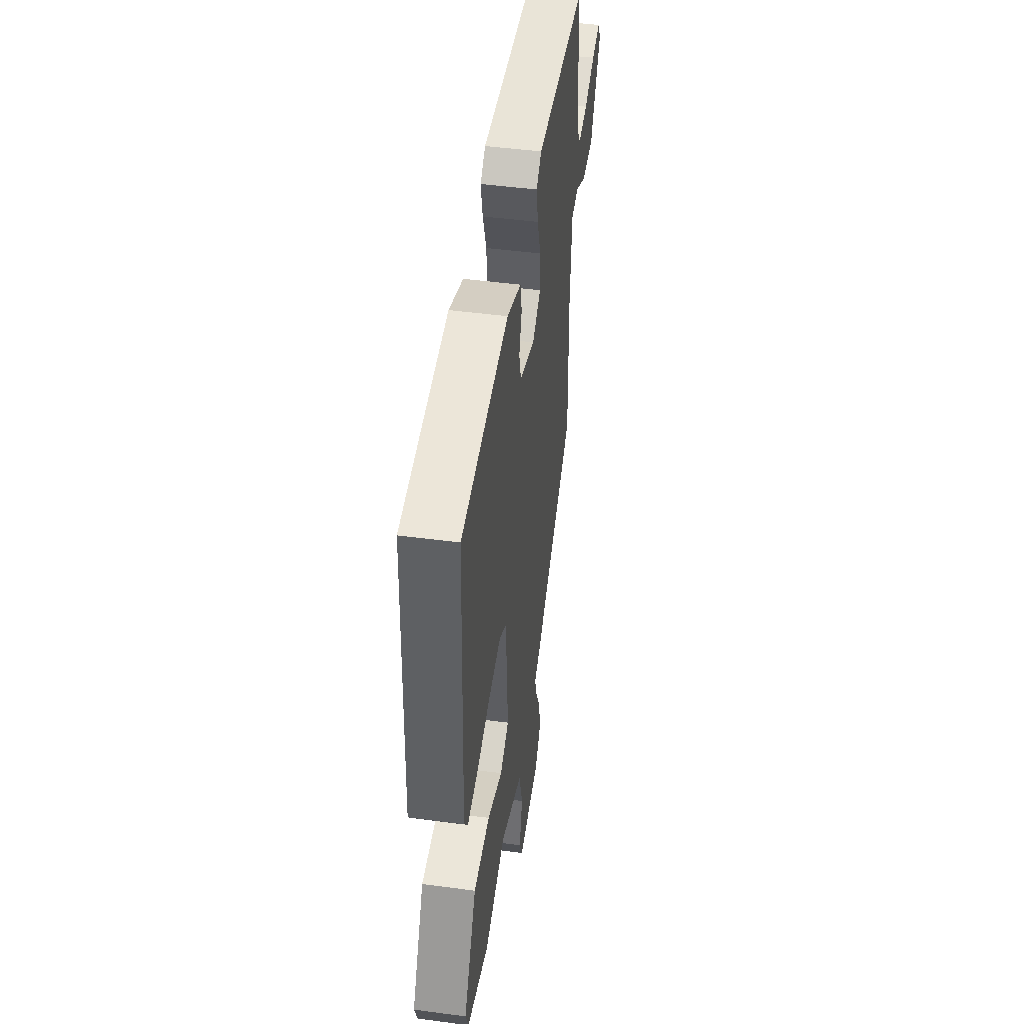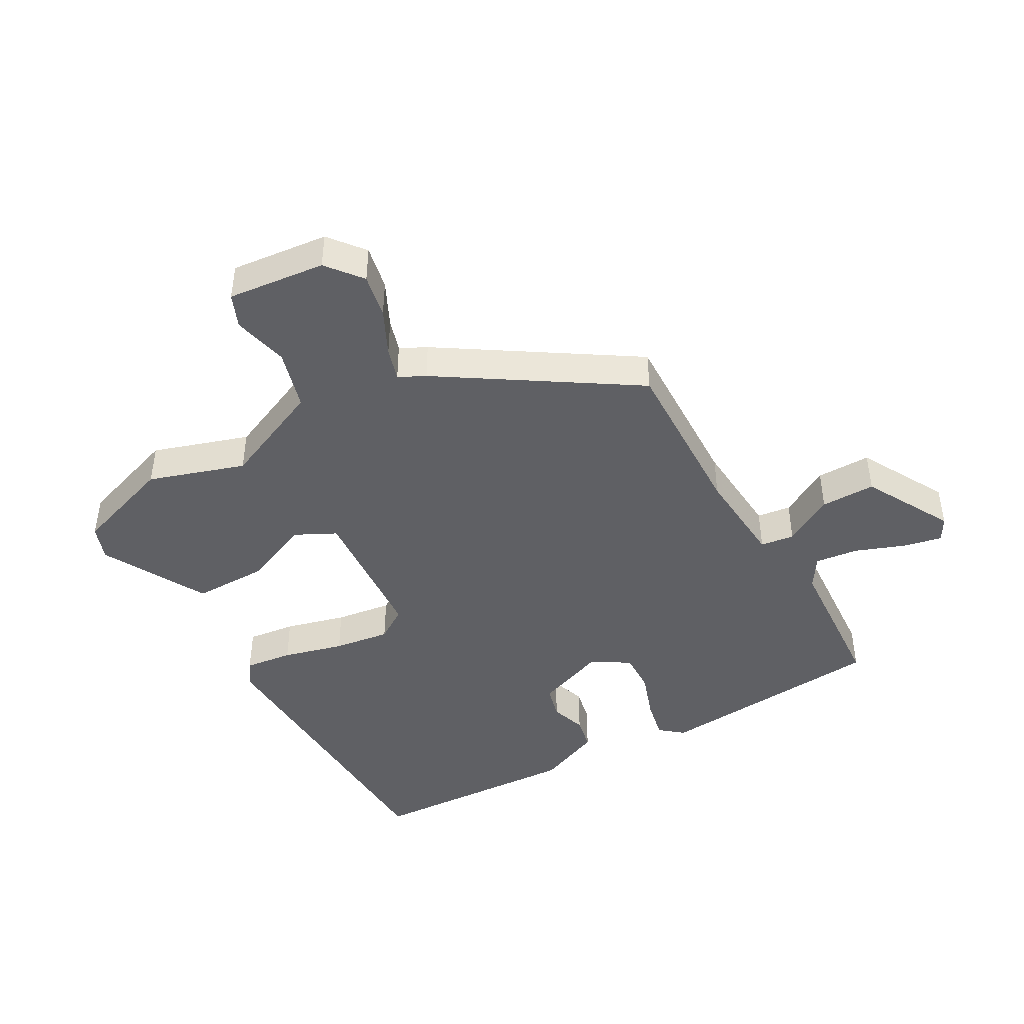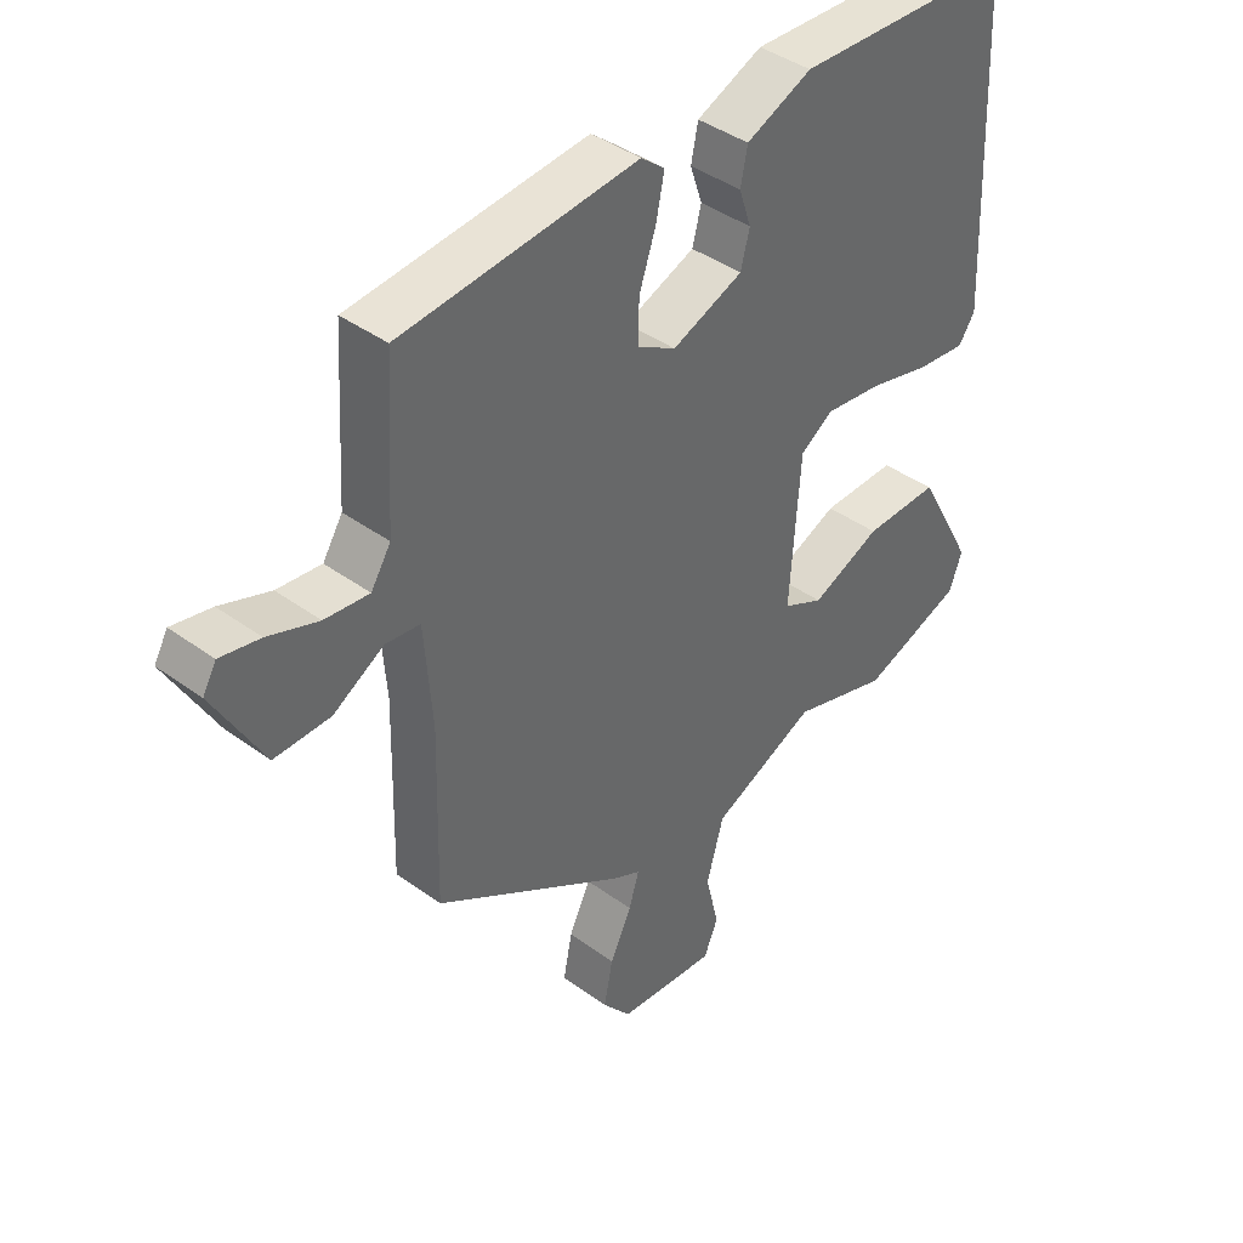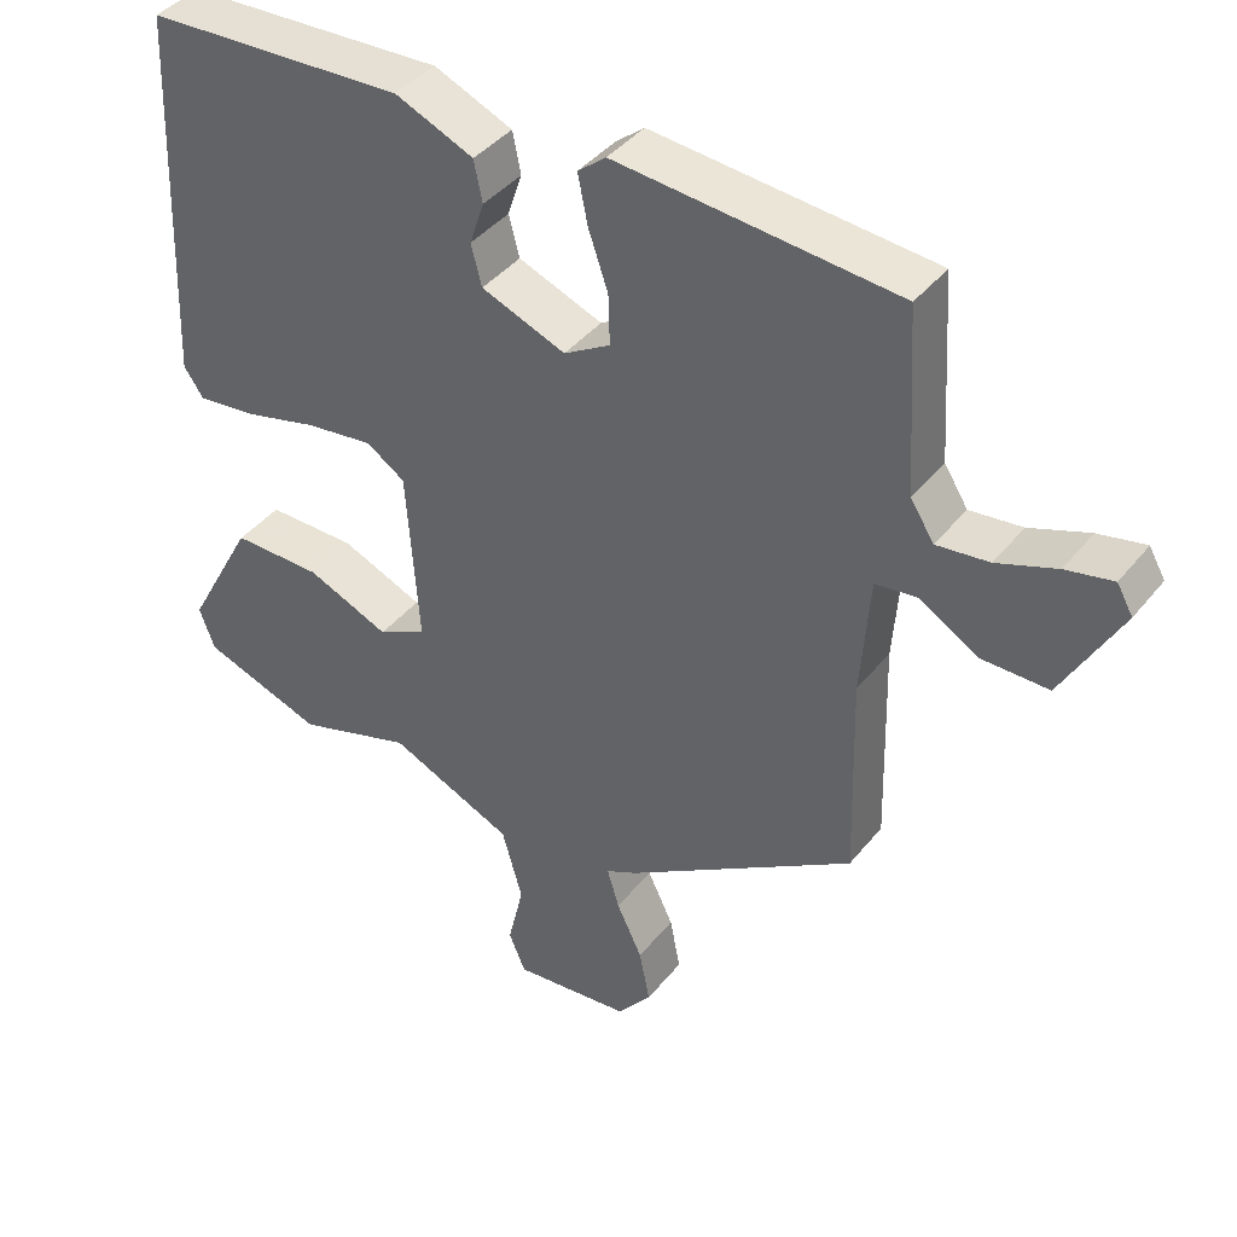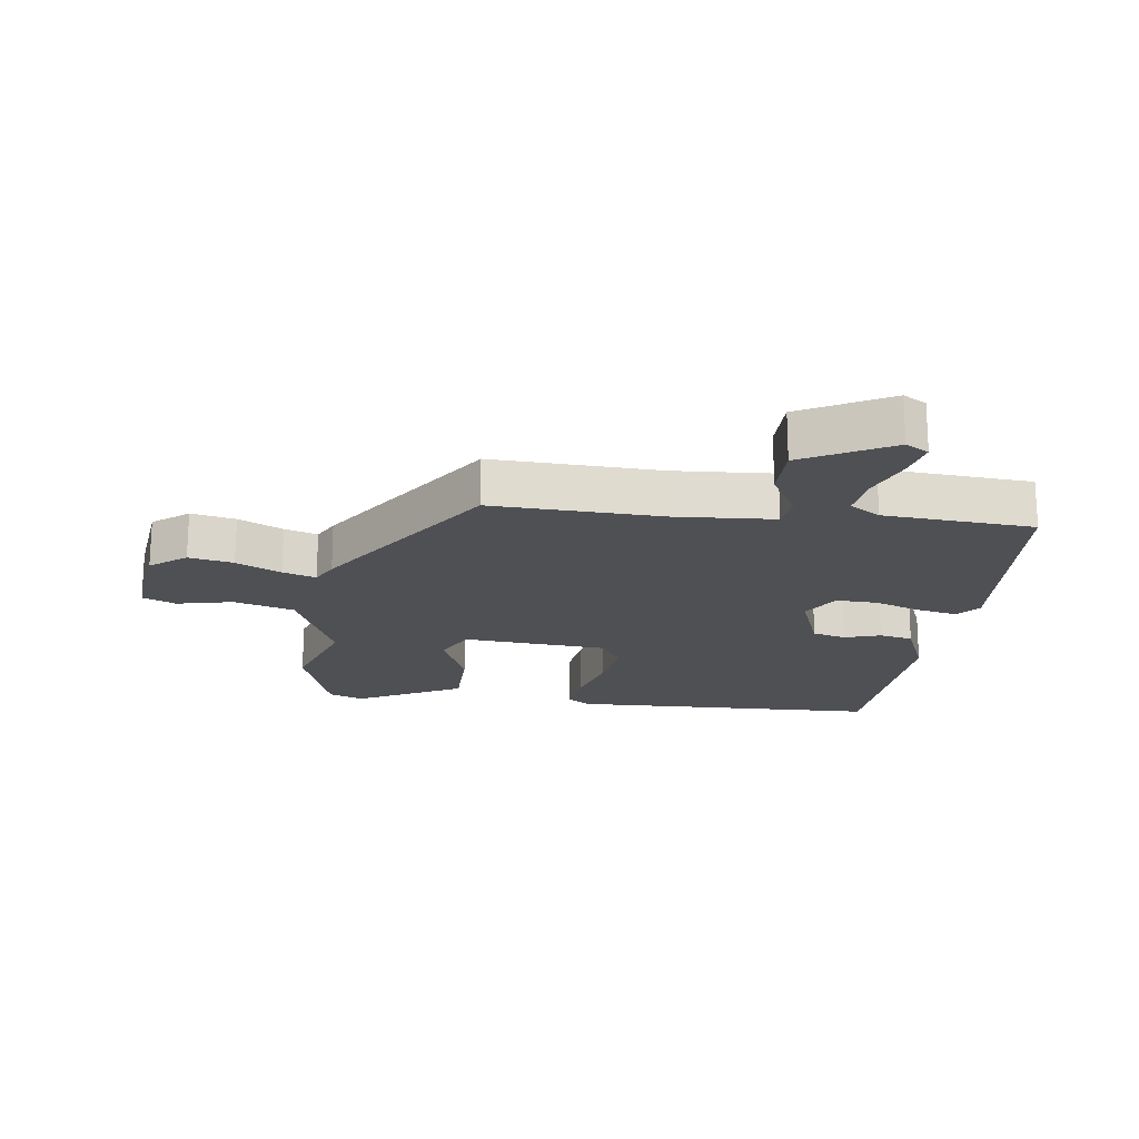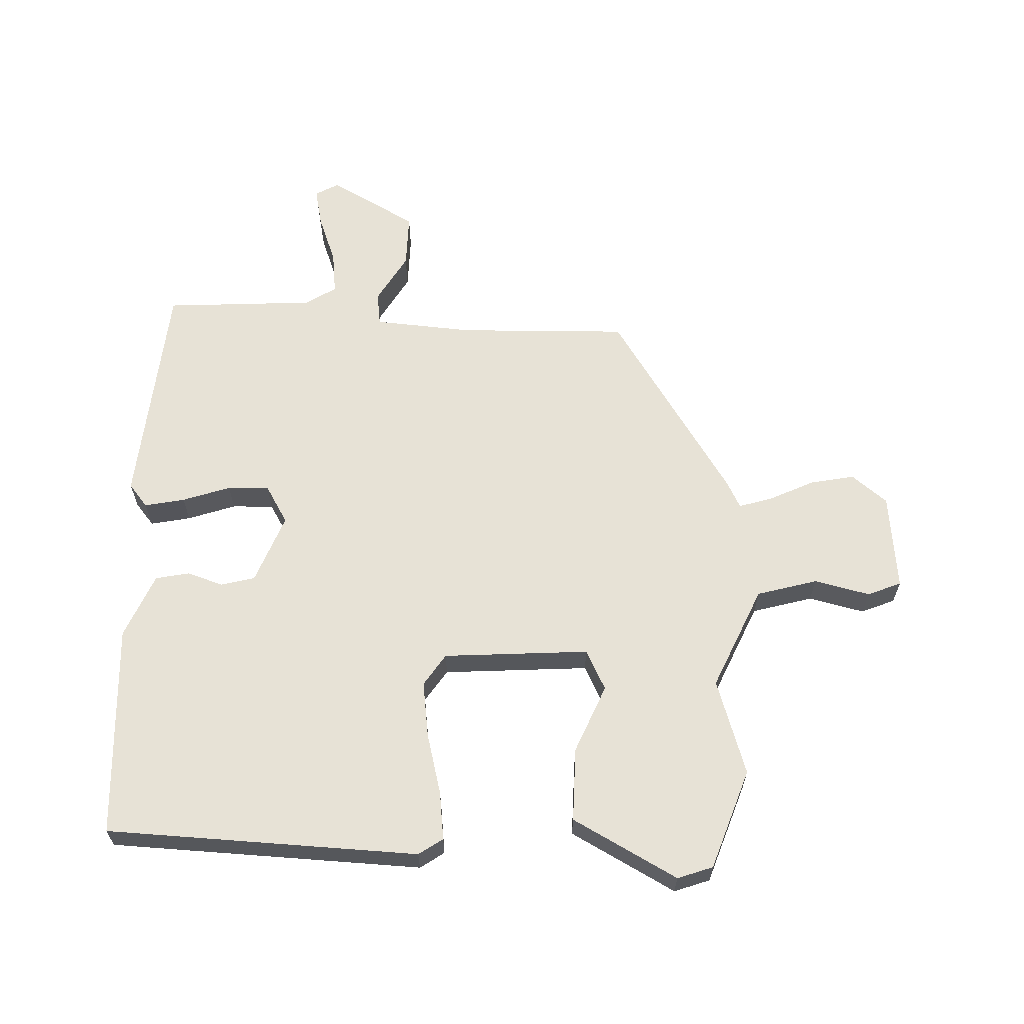
<metadata>
{"format":"obj","ext":"obj","renderer":"f3d","projection":"perspective","resolution":1024,"background":"white","views":[{"elev":47.8,"azim":98.5,"up":"+Z"},{"elev":-44.3,"azim":-150.8,"up":"+Y"},{"elev":41.2,"azim":-48.5,"up":"+Z"},{"elev":40.9,"azim":-145.1,"up":"+Z"},{"elev":-19.2,"azim":-98.2,"up":"+Y"},{"elev":62.9,"azim":92.1,"up":"+Y"}]}
</metadata>
<code>
v 0.521 0.07 -0.493
v 0.361 0.07 -0.549
v 0.208 0.07 -0.5
v 0.044 0.07 -0.573
v 0.017 0.07 -0.669
v 0.038 0.07 -0.758
v 0.016 0.07 -0.811
v -0.14 0.07 -0.795
v -0.185 0.07 -0.739
v -0.171 0.07 -0.668
v -0.137 0.07 -0.597
v -0.121 0.07 -0.544
v -0.163 0.07 -0.523
v -0.465 0.07 -0.33
v -0.458 0.07 -0.059
v -0.47 0.07 0.098
v -0.524 0.07 0.105
v -0.603 0.07 0.059
v -0.69 0.07 0.058
v -0.767 0.07 0.197
v -0.746 0.07 0.234
v -0.684 0.07 0.221
v -0.606 0.07 0.192
v -0.537 0.07 0.184
v -0.506 0.07 0.233
v -0.491 0.07 0.472
v -0.122 0.07 0.505
v -0.085 0.07 0.475
v -0.098 0.07 0.411
v -0.124 0.07 0.335
v -0.126 0.07 0.269
v -0.065 0.07 0.233
v 0.046 0.07 0.276
v 0.06 0.07 0.33
v 0.041 0.07 0.387
v 0.052 0.07 0.441
v 0.155 0.07 0.485
v 0.497 0.07 0.469
v 0.517 0.07 -0.028
v 0.491 0.07 -0.066
v 0.414 0.07 -0.057
v 0.317 0.07 -0.032
v 0.227 0.07 -0.02
v 0.176 0.07 -0.054
v 0.16 0.07 -0.286
v 0.224 0.07 -0.318
v 0.333 0.07 -0.272
v 0.451 0.07 -0.271
v 0.541 0.07 -0.437
v 0.521 0 -0.493
v 0.361 0 -0.549
v 0.208 0 -0.5
v 0.044 0 -0.573
v 0.017 0 -0.669
v 0.038 0 -0.758
v 0.016 0 -0.811
v -0.14 0 -0.795
v -0.185 0 -0.739
v -0.171 0 -0.668
v -0.137 0 -0.597
v -0.121 0 -0.544
v -0.163 0 -0.523
v -0.465 0 -0.33
v -0.458 0 -0.059
v -0.47 0 0.098
v -0.524 0 0.105
v -0.603 0 0.059
v -0.69 0 0.058
v -0.767 0 0.197
v -0.746 0 0.234
v -0.684 0 0.221
v -0.606 0 0.192
v -0.537 0 0.184
v -0.506 0 0.233
v -0.491 0 0.472
v -0.122 0 0.505
v -0.085 0 0.475
v -0.098 0 0.411
v -0.124 0 0.335
v -0.126 0 0.269
v -0.065 0 0.233
v 0.046 0 0.276
v 0.06 0 0.33
v 0.041 0 0.387
v 0.052 0 0.441
v 0.155 0 0.485
v 0.497 0 0.469
v 0.517 0 -0.028
v 0.491 0 -0.066
v 0.414 0 -0.057
v 0.317 0 -0.032
v 0.227 0 -0.02
v 0.176 0 -0.054
v 0.16 0 -0.286
v 0.224 0 -0.318
v 0.333 0 -0.272
v 0.451 0 -0.271
v 0.541 0 -0.437
f 46 47 48 49
f 46 49 1 2
f 45 46 2 3
f 39 40 41 42
f 39 42 43
f 38 39 43
f 37 38 43 44
f 34 35 36 37
f 33 34 37 44
f 27 28 29 30
f 25 26 27 30
f 24 25 30 31
f 20 21 22 23
f 20 23 24
f 17 18 19 20
f 16 17 20 24
f 12 13 14 15
f 12 15 16
f 8 9 10 11
f 8 11 12
f 5 6 7 8
f 4 5 8 12
f 45 3 4 12
f 32 33 44 45
f 32 45 12 16
f 16 24 31 32
f 98 97 96 95
f 51 50 98 95
f 52 51 95 94
f 91 90 89 88
f 92 91 88
f 92 88 87
f 93 92 87 86
f 86 85 84 83
f 93 86 83 82
f 79 78 77 76
f 79 76 75 74
f 80 79 74 73
f 72 71 70 69
f 73 72 69
f 69 68 67 66
f 73 69 66 65
f 64 63 62 61
f 65 64 61
f 60 59 58 57
f 61 60 57
f 57 56 55 54
f 61 57 54 53
f 61 53 52 94
f 94 93 82 81
f 65 61 94 81
f 81 80 73 65
f 1 50 51 2
f 2 51 52 3
f 3 52 53 4
f 4 53 54 5
f 5 54 55 6
f 6 55 56 7
f 7 56 57 8
f 8 57 58 9
f 9 58 59 10
f 10 59 60 11
f 11 60 61 12
f 12 61 62 13
f 13 62 63 14
f 14 63 64 15
f 15 64 65 16
f 16 65 66 17
f 17 66 67 18
f 18 67 68 19
f 19 68 69 20
f 20 69 70 21
f 21 70 71 22
f 22 71 72 23
f 23 72 73 24
f 24 73 74 25
f 25 74 75 26
f 26 75 76 27
f 27 76 77 28
f 28 77 78 29
f 29 78 79 30
f 30 79 80 31
f 31 80 81 32
f 32 81 82 33
f 33 82 83 34
f 34 83 84 35
f 35 84 85 36
f 36 85 86 37
f 37 86 87 38
f 38 87 88 39
f 39 88 89 40
f 40 89 90 41
f 41 90 91 42
f 42 91 92 43
f 43 92 93 44
f 44 93 94 45
f 45 94 95 46
f 46 95 96 47
f 47 96 97 48
f 48 97 98 49
f 49 98 50 1

</code>
